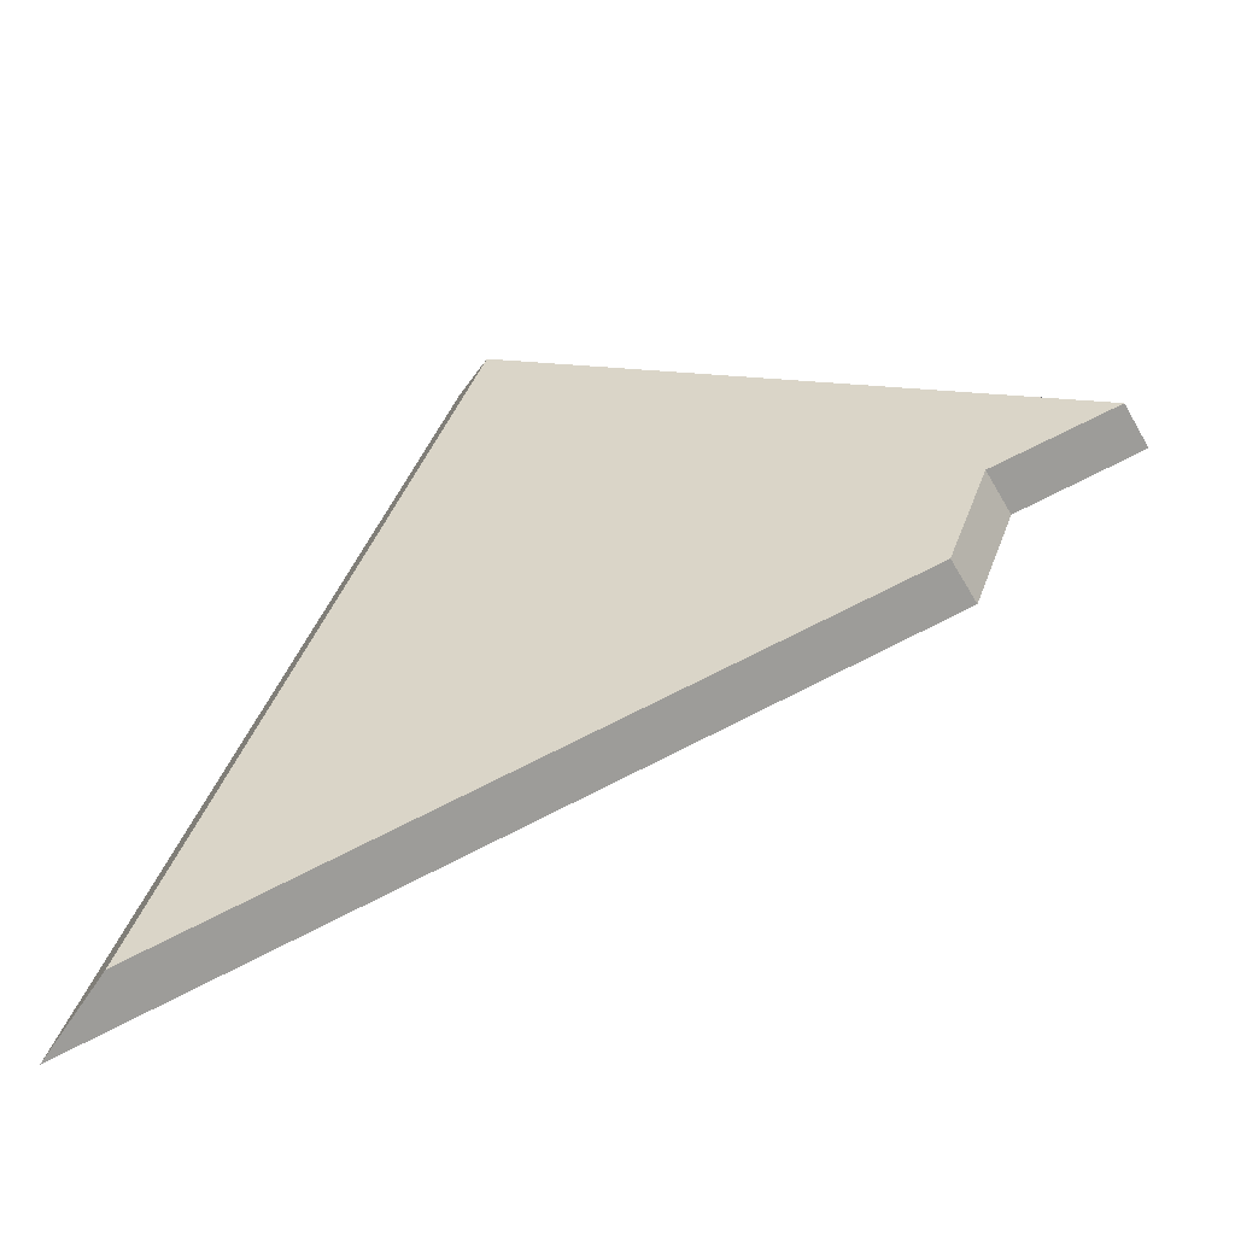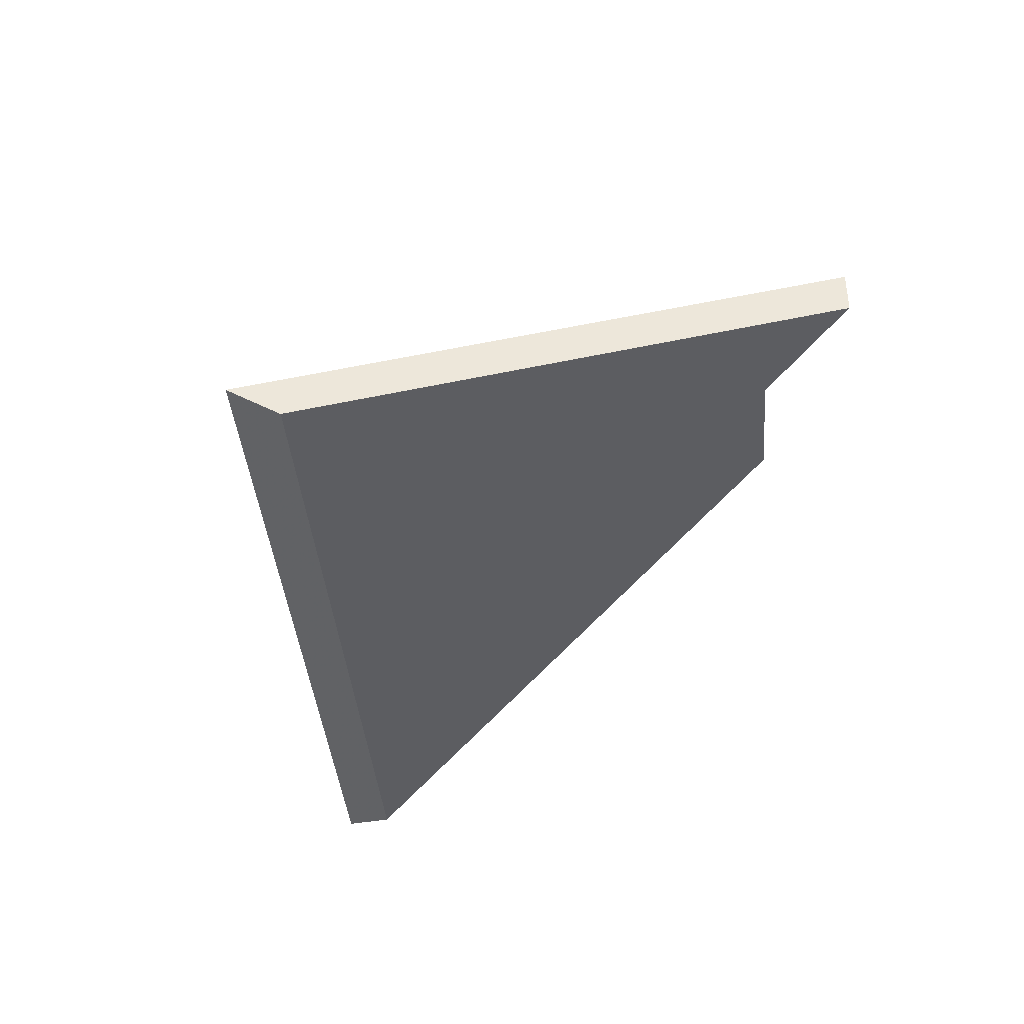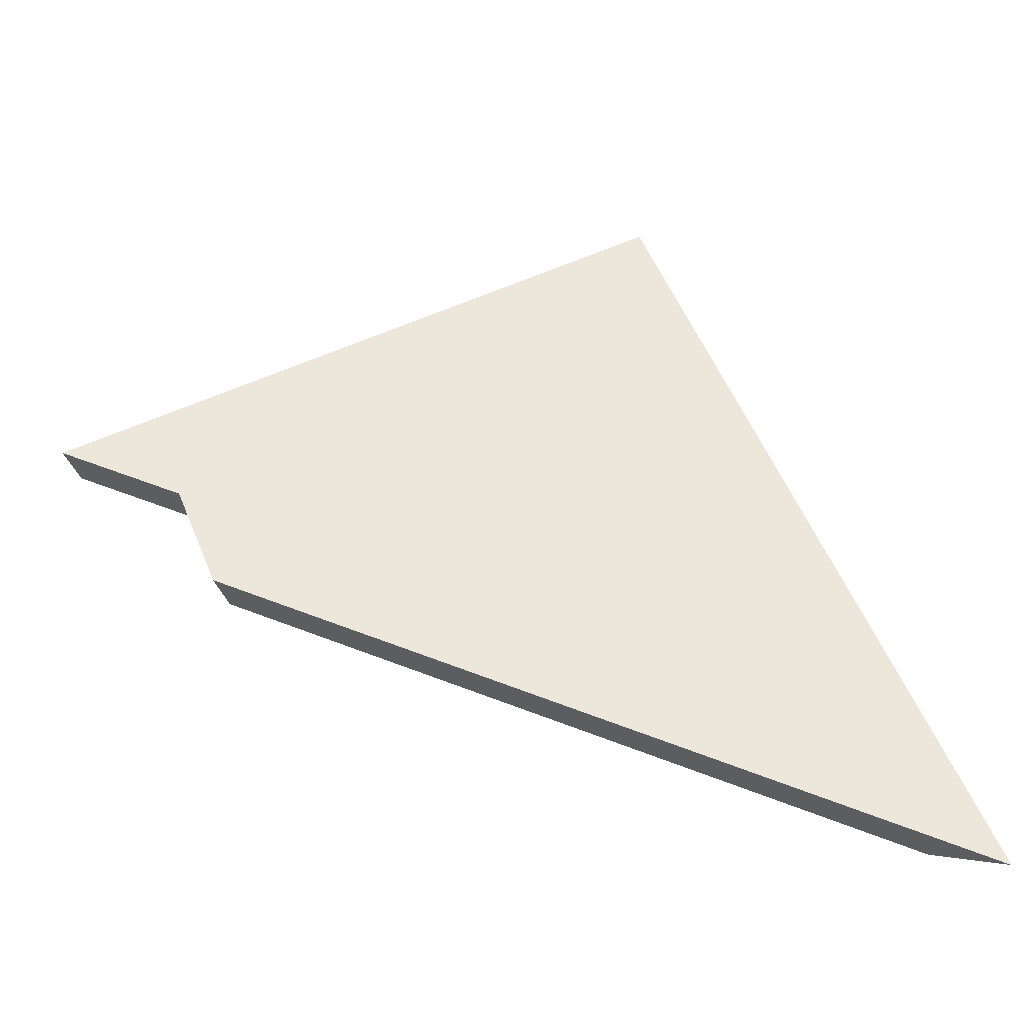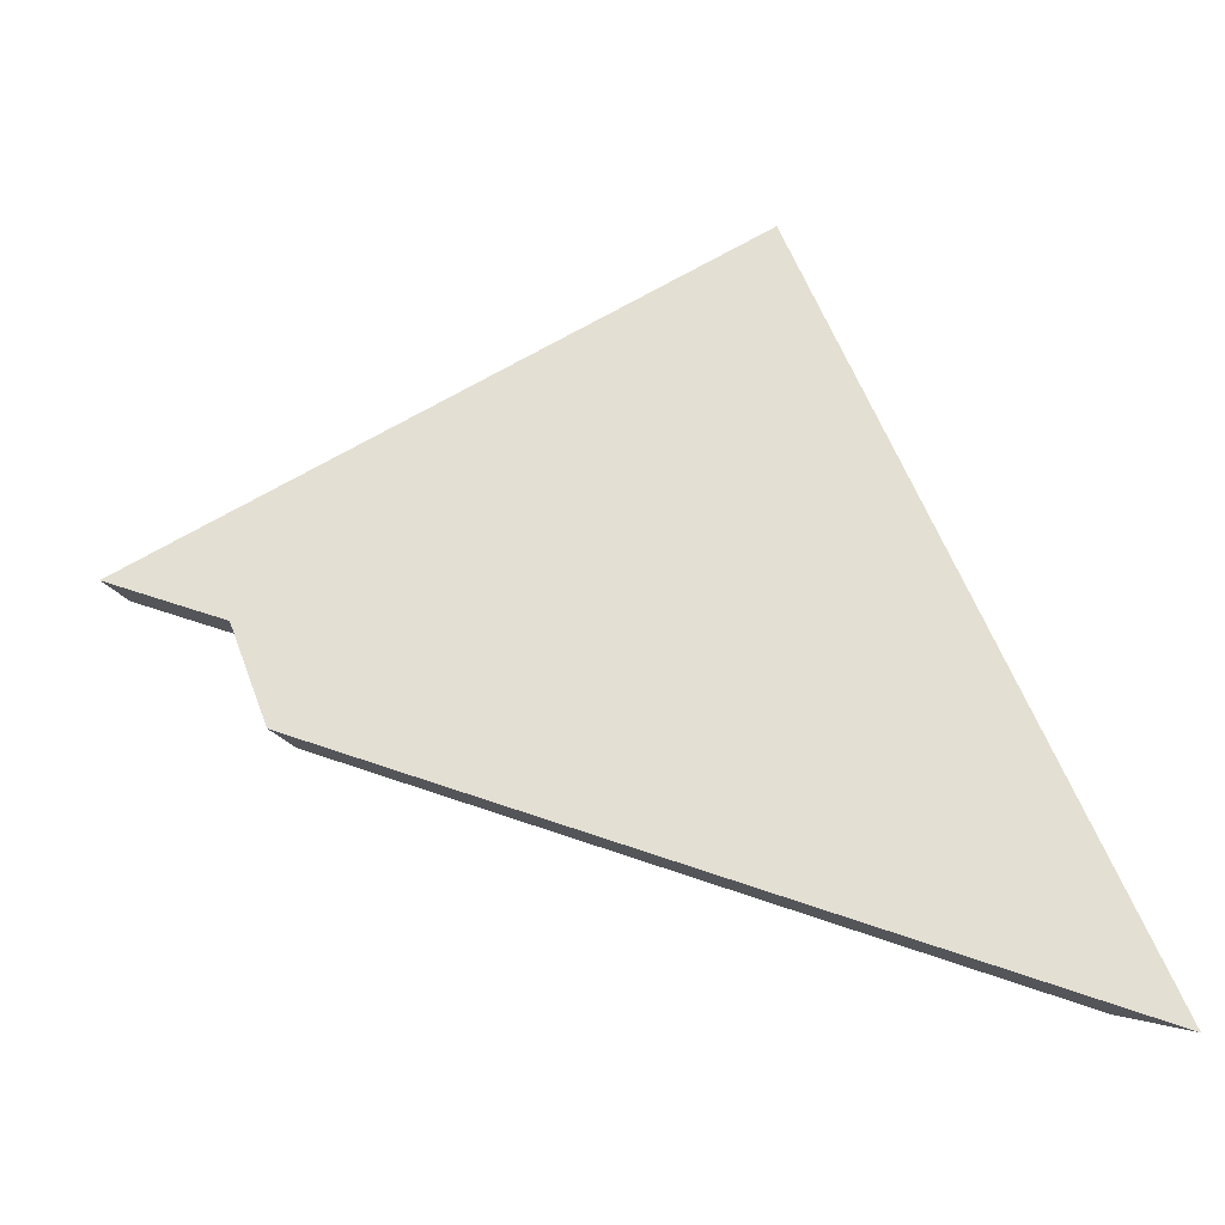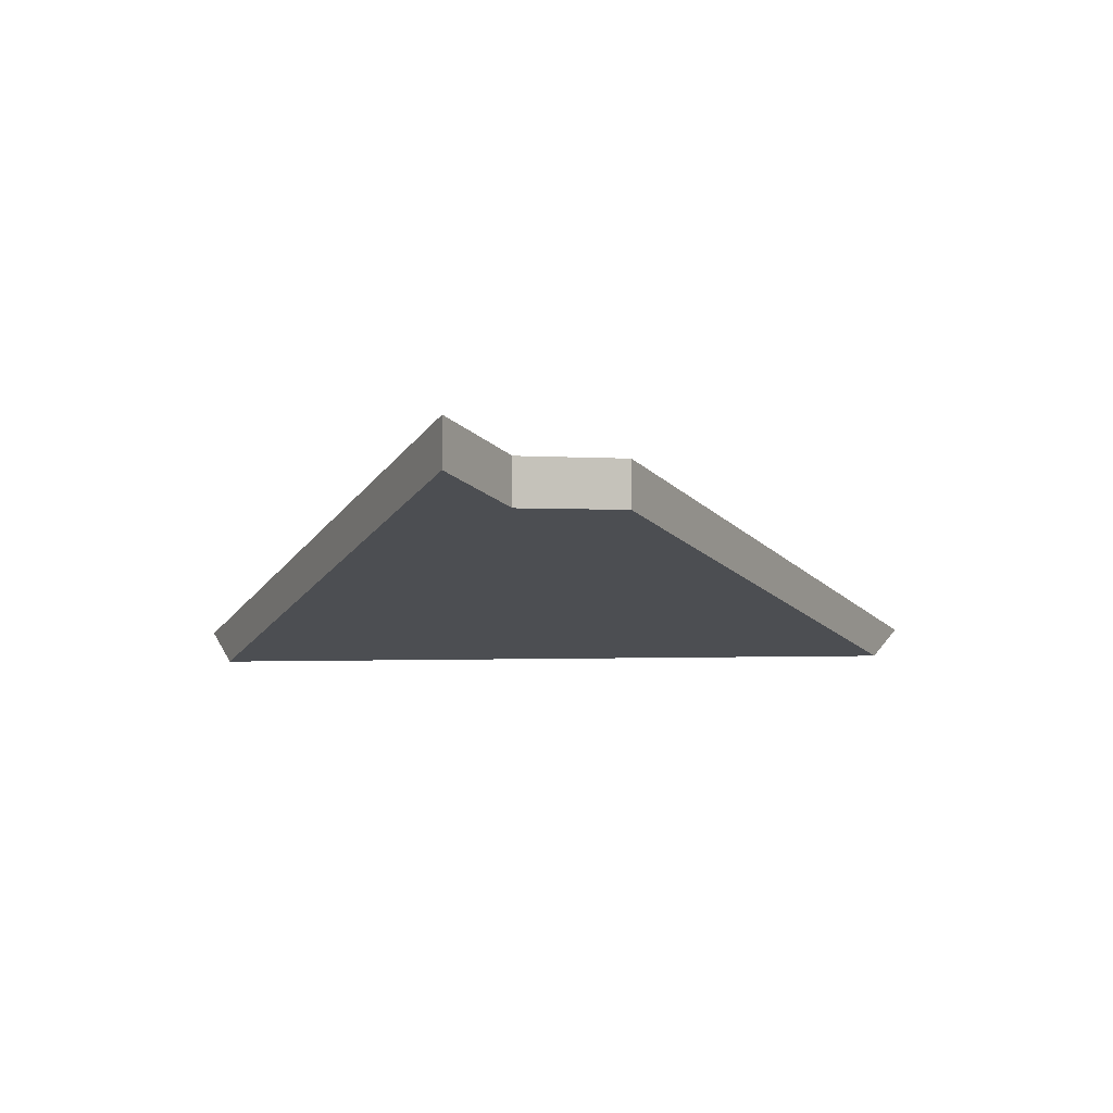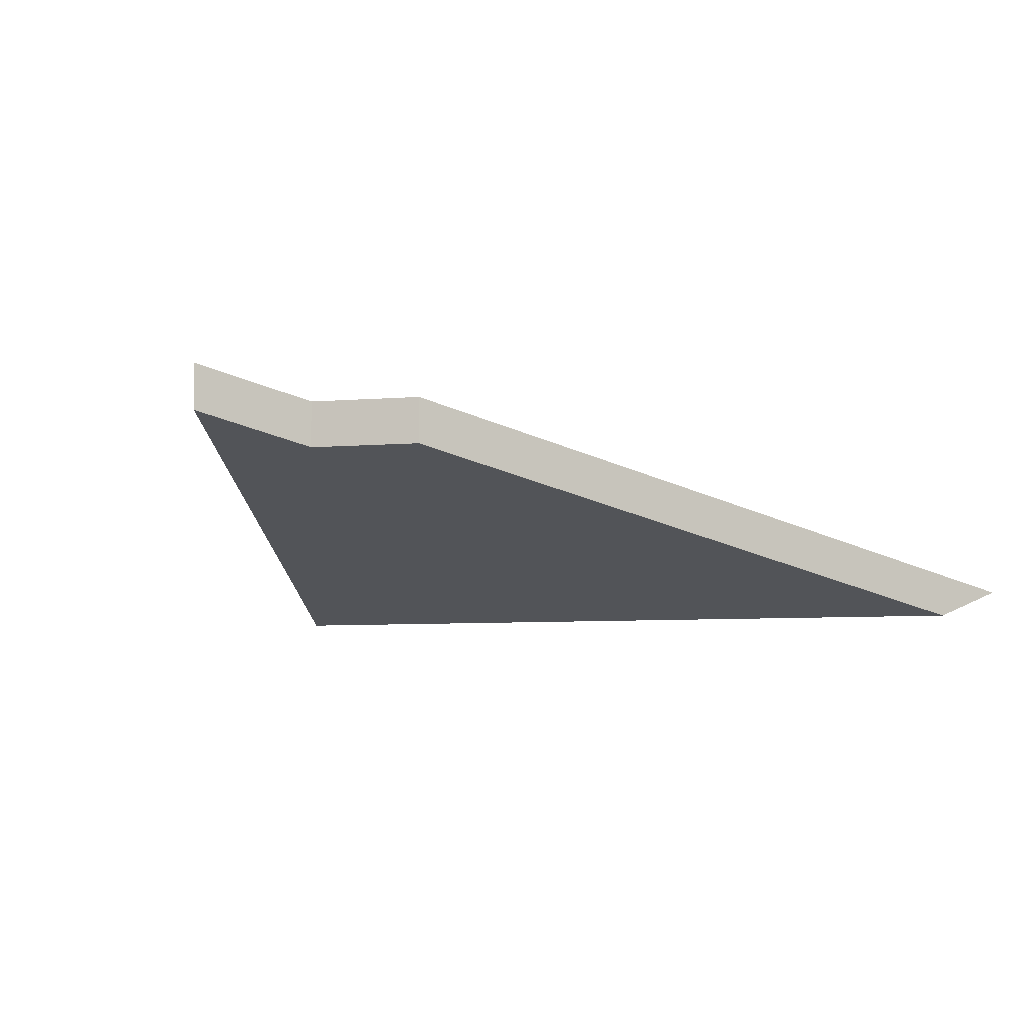
<metadata>
{"format":"obj","ext":"obj","renderer":"f3d","projection":"perspective","resolution":1024,"background":"white","views":[{"elev":-59.2,"azim":29.9,"up":"+Z"},{"elev":-39.6,"azim":27.0,"up":"+Y"},{"elev":-32.6,"azim":-165.7,"up":"+Z"},{"elev":-24.8,"azim":-154.8,"up":"+Z"},{"elev":-1.1,"azim":93.7,"up":"+Y"},{"elev":-6.7,"azim":126.4,"up":"+Y"}]}
</metadata>
<code>
v 2.253 -0.04786 1.755
v 2.279 -0.04167 1.766
v 2.265 -0.04786 1.784
v 2.281 -0.04166 1.77
v 2.286 -0.04052 1.772
v 2.279 -0.03972 1.766
v 2.279 -0.04167 1.766
v 2.253 -0.04786 1.755
v 2.25 -0.04662 1.753
v 2.281 -0.03972 1.77
v 2.281 -0.04166 1.77
v 2.279 -0.04167 1.766
v 2.279 -0.03972 1.766
v 2.286 -0.03857 1.772
v 2.286 -0.04052 1.772
v 2.281 -0.04166 1.77
v 2.281 -0.03972 1.77
v 2.25 -0.04662 1.753
v 2.253 -0.04786 1.755
v 2.265 -0.04786 1.784
v 2.263 -0.04662 1.785
v 2.263 -0.04662 1.785
v 2.265 -0.04786 1.784
v 2.286 -0.04052 1.772
v 2.286 -0.03857 1.772
v 2.263 -0.04662 1.785
v 2.286 -0.03857 1.772
v 2.281 -0.03972 1.77
v 2.279 -0.03972 1.766
v 2.25 -0.04662 1.753
f 1 2 3
f 3 2 4
f 3 4 5
f 6 7 8
f 6 8 9
f 10 11 12
f 10 12 13
f 14 15 16
f 14 16 17
f 18 19 20
f 18 20 21
f 22 23 24
f 22 24 25
f 26 27 28
f 26 28 29
f 26 29 30

</code>
